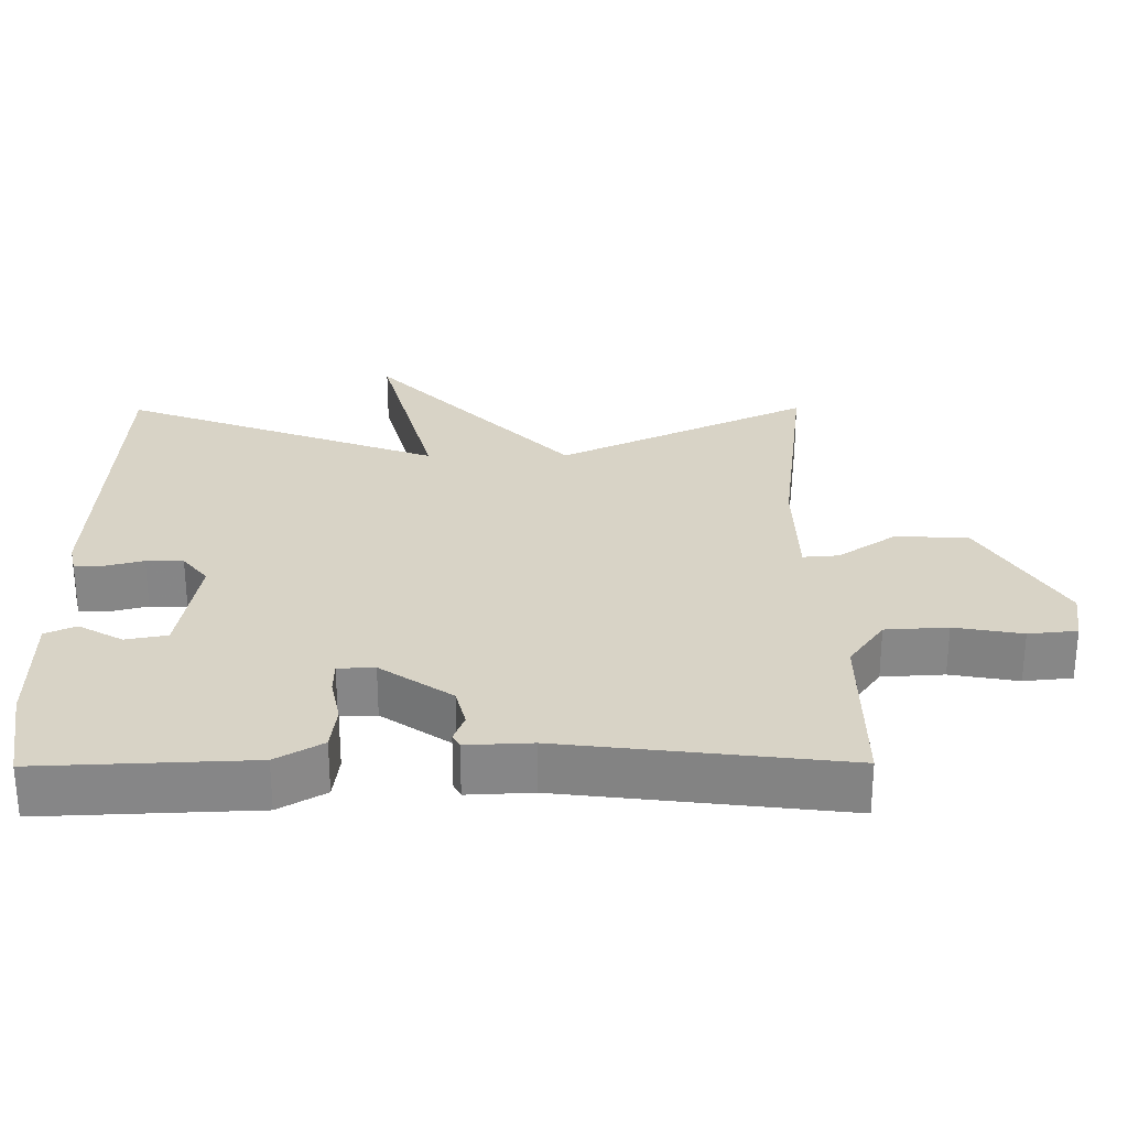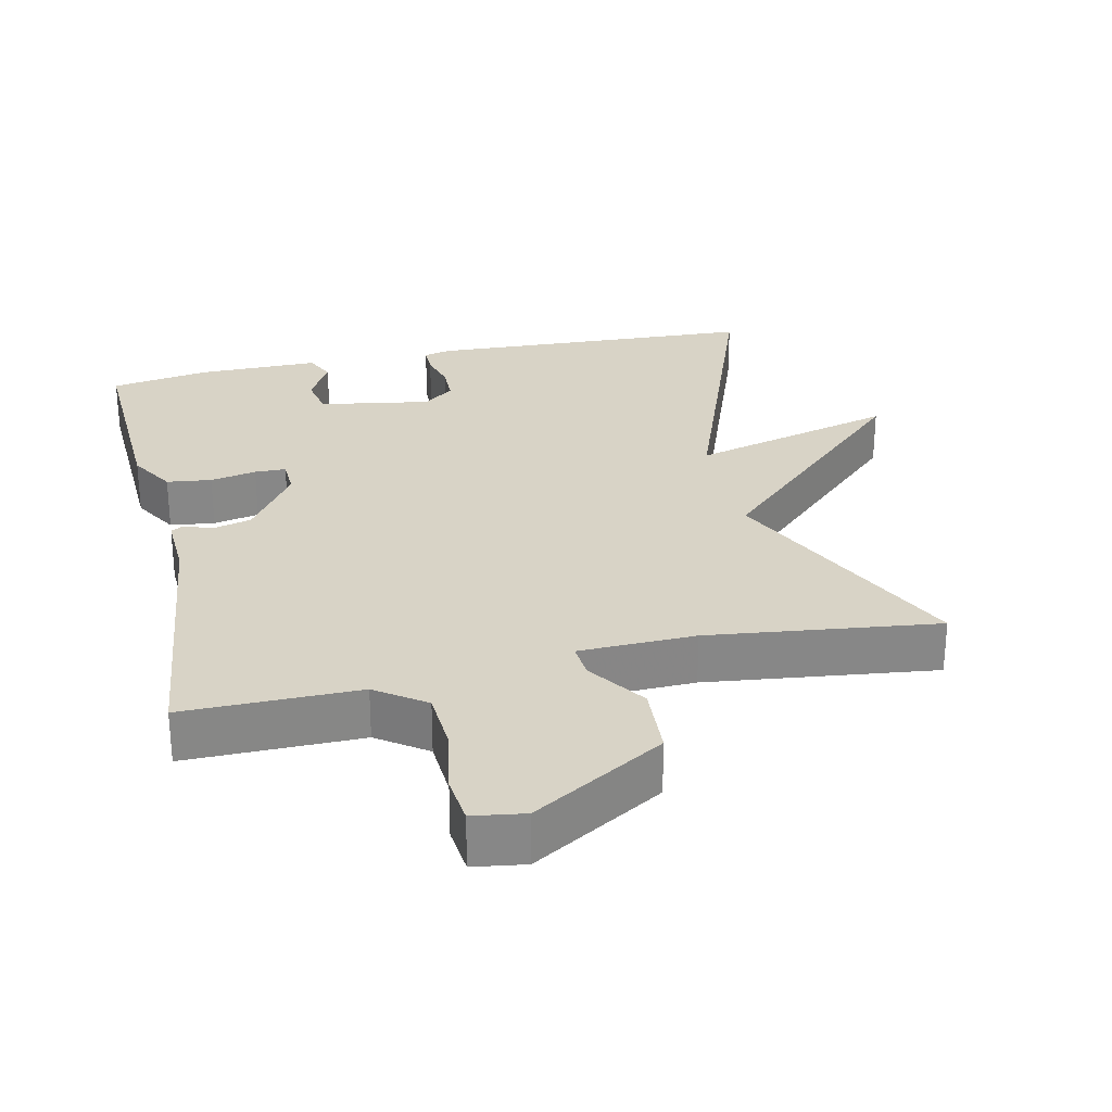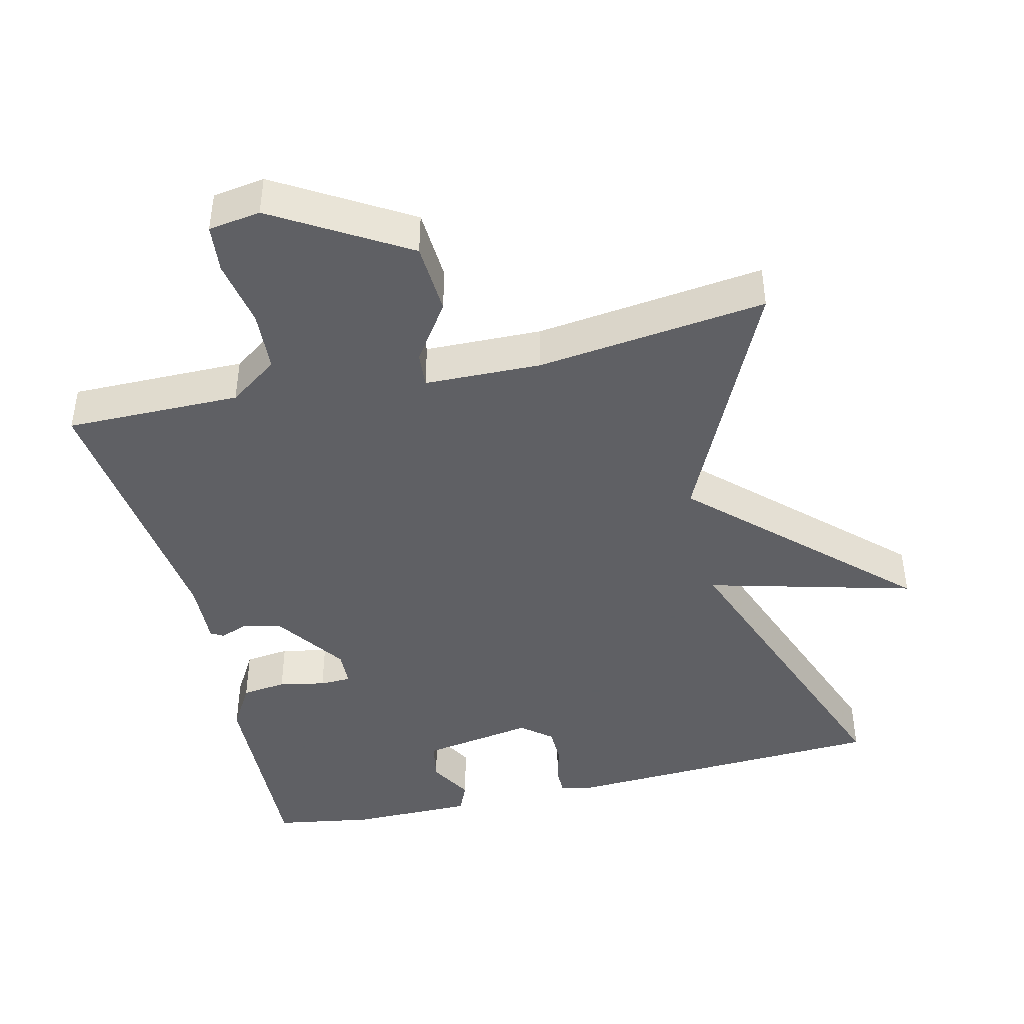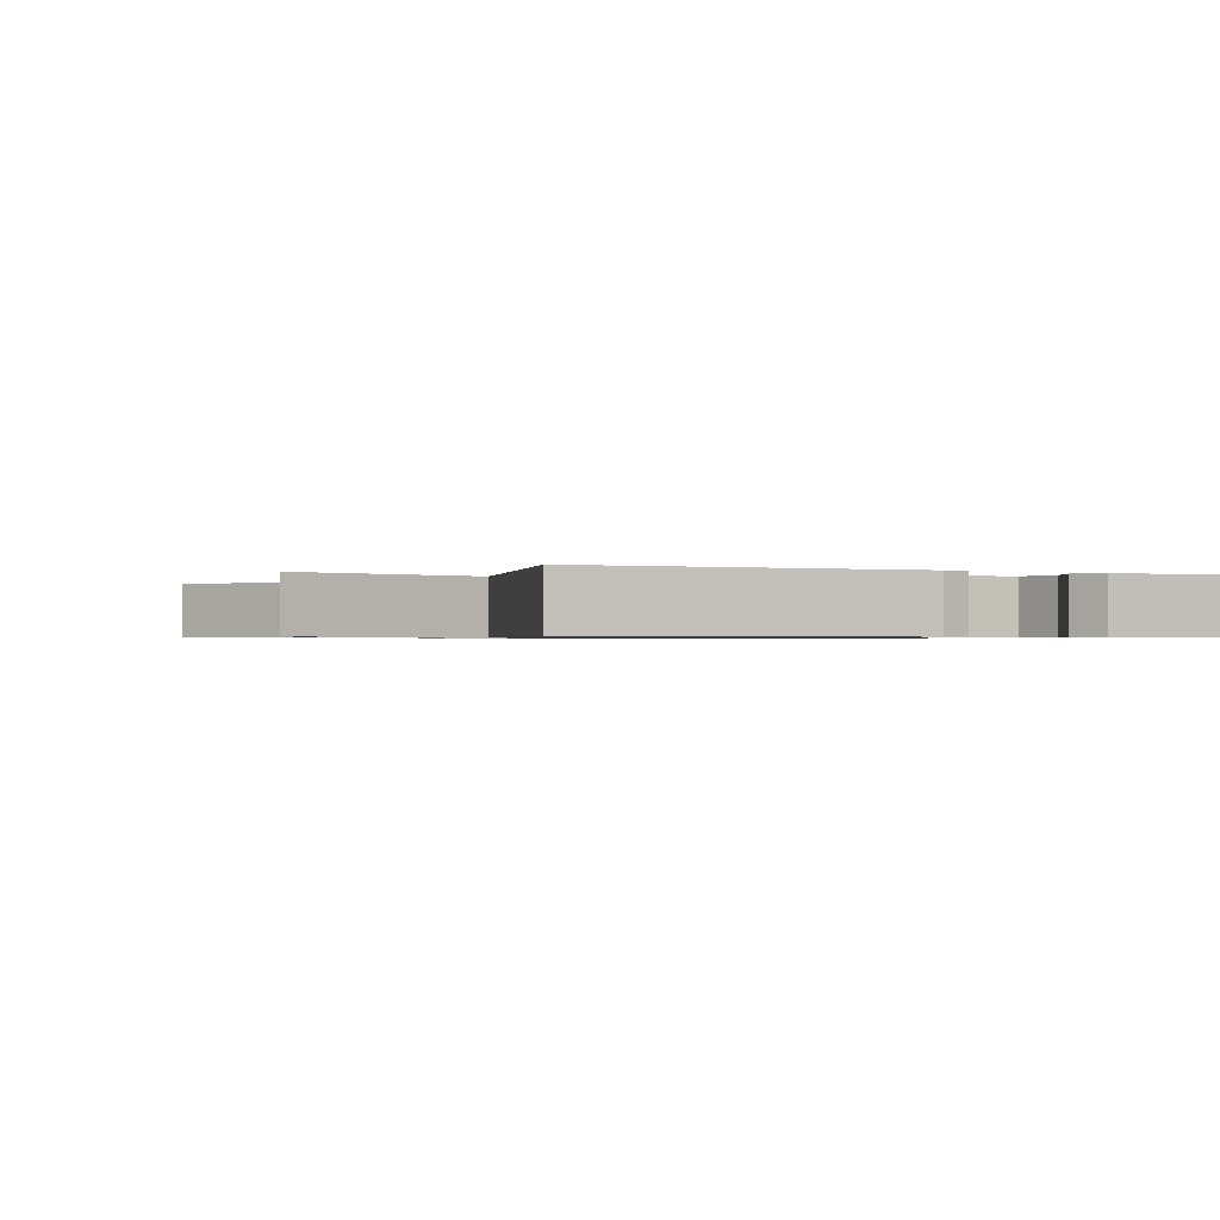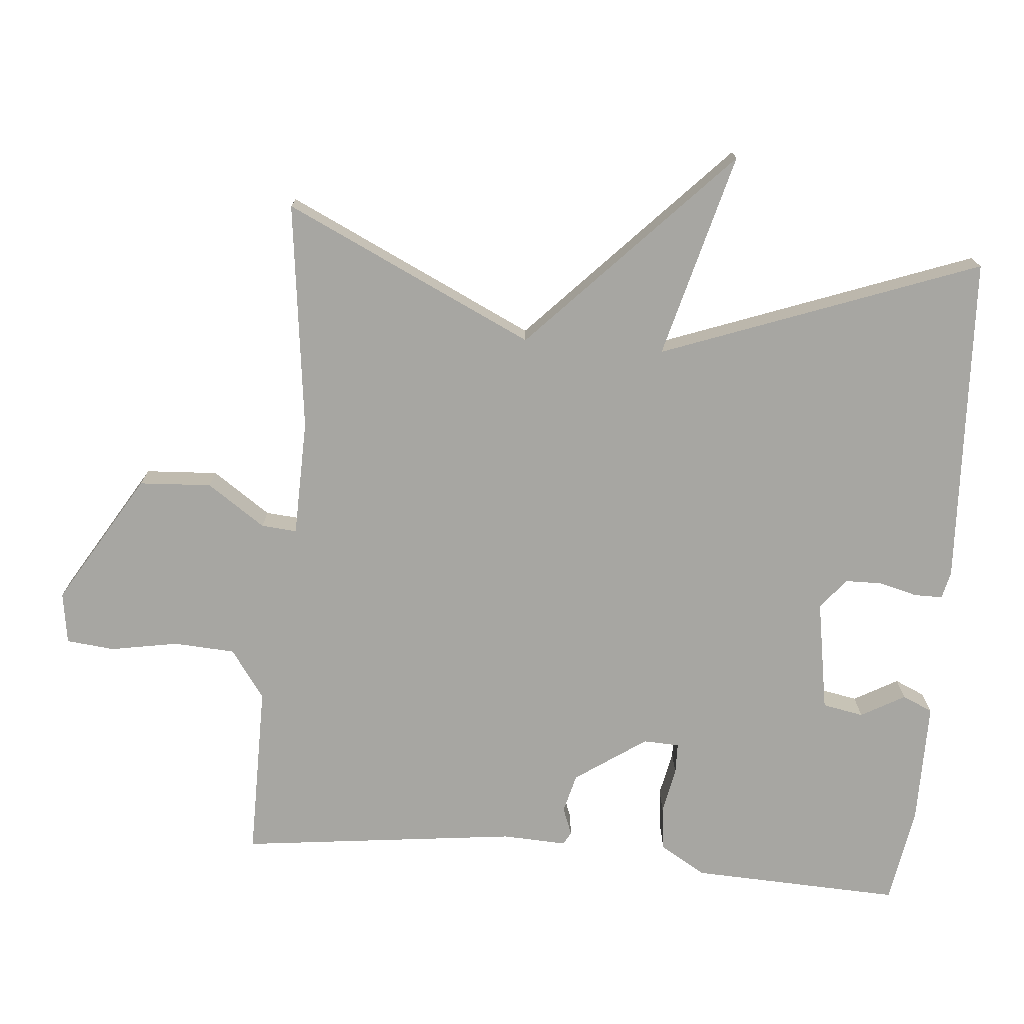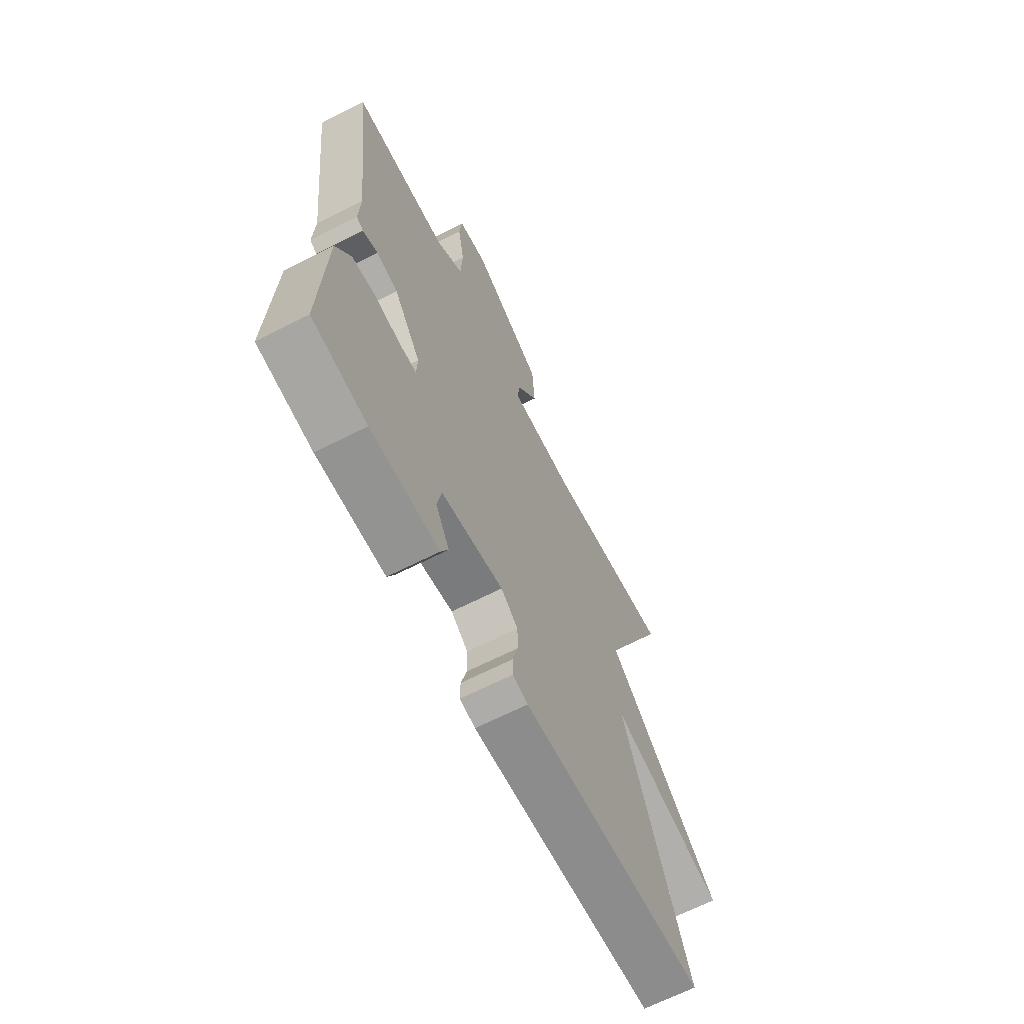
<metadata>
{"format":"obj","ext":"obj","renderer":"f3d","projection":"perspective","resolution":1024,"background":"white","views":[{"elev":28.0,"azim":-90.4,"up":"+Y"},{"elev":27.9,"azim":-12.7,"up":"+Y"},{"elev":-43.2,"azim":13.4,"up":"+Y"},{"elev":-0.7,"azim":150.5,"up":"+Y"},{"elev":-74.0,"azim":85.0,"up":"+Y"},{"elev":-66.6,"azim":-63.0,"up":"+Z"}]}
</metadata>
<code>
v -0.5 0.07 0.5
v -0.254 0.07 0.499
v -0.185 0.07 0.548
v -0.18 0.07 0.635
v -0.197 0.07 0.73
v -0.19 0.07 0.798
v -0.117 0.07 0.809
v 0.068 0.07 0.698
v 0.074 0.07 0.596
v 0.018 0.07 0.514
v 0.014 0.07 0.464
v 0.178 0.07 0.46
v 0.5 0.07 0.5
v 0.334 0.07 0.147
v 0.624 0.07 -0.13
v 0.334 0.07 -0.053
v 0.5 0.07 -0.5
v 0.034 0.07 -0.523
v -0.005 0.07 -0.514
v -0.005 0.07 -0.474
v 0.009 0.07 -0.42
v 0.008 0.07 -0.368
v -0.035 0.07 -0.333
v -0.193 0.07 -0.36
v -0.204 0.07 -0.418
v -0.169 0.07 -0.48
v -0.188 0.07 -0.523
v -0.361 0.07 -0.523
v -0.5 0.07 -0.5
v -0.488 0.07 -0.204
v -0.45 0.07 -0.139
v -0.387 0.07 -0.131
v -0.322 0.07 -0.144
v -0.278 0.07 -0.143
v -0.276 0.07 -0.092
v -0.345 0.07 0.008
v -0.4 0.07 0.022
v -0.439 0.07 0.007
v -0.457 0.07 0.017
v -0.453 0.07 0.108
v -0.5 0 0.5
v -0.254 0 0.499
v -0.185 0 0.548
v -0.18 0 0.635
v -0.197 0 0.73
v -0.19 0 0.798
v -0.117 0 0.809
v 0.068 0 0.698
v 0.074 0 0.596
v 0.018 0 0.514
v 0.014 0 0.464
v 0.178 0 0.46
v 0.5 0 0.5
v 0.334 0 0.147
v 0.624 0 -0.13
v 0.334 0 -0.053
v 0.5 0 -0.5
v 0.034 0 -0.523
v -0.005 0 -0.514
v -0.005 0 -0.474
v 0.009 0 -0.42
v 0.008 0 -0.368
v -0.035 0 -0.333
v -0.193 0 -0.36
v -0.204 0 -0.418
v -0.169 0 -0.48
v -0.188 0 -0.523
v -0.361 0 -0.523
v -0.5 0 -0.5
v -0.488 0 -0.204
v -0.45 0 -0.139
v -0.387 0 -0.131
v -0.322 0 -0.144
v -0.278 0 -0.143
v -0.276 0 -0.092
v -0.345 0 0.008
v -0.4 0 0.022
v -0.439 0 0.007
v -0.457 0 0.017
v -0.453 0 0.108
f 37 38 39 40
f 40 1 2
f 37 40 2
f 36 37 2
f 35 36 2 3
f 34 35 3
f 31 32 33
f 30 31 33
f 29 30 33
f 28 29 33
f 27 28 33
f 27 33 34
f 25 26 27
f 25 27 34
f 24 25 34 3
f 19 20 21
f 18 19 21
f 17 18 21
f 16 17 21
f 16 21 22
f 14 15 16
f 14 16 22 23
f 14 23 24
f 13 14 24
f 12 13 24
f 8 9 10
f 7 8 10
f 6 7 10
f 5 6 10
f 4 5 10
f 4 10 11
f 3 4 11
f 24 3 11
f 11 12 24
f 80 79 78 77
f 42 41 80
f 42 80 77
f 42 77 76
f 43 42 76 75
f 43 75 74
f 73 72 71
f 73 71 70
f 73 70 69
f 73 69 68
f 73 68 67
f 74 73 67
f 67 66 65
f 74 67 65
f 43 74 65 64
f 61 60 59
f 61 59 58
f 61 58 57
f 61 57 56
f 62 61 56
f 56 55 54
f 63 62 56 54
f 64 63 54
f 64 54 53
f 64 53 52
f 50 49 48
f 50 48 47
f 50 47 46
f 50 46 45
f 50 45 44
f 51 50 44
f 51 44 43
f 51 43 64
f 64 52 51
f 1 41 42 2
f 2 42 43 3
f 3 43 44 4
f 4 44 45 5
f 5 45 46 6
f 6 46 47 7
f 7 47 48 8
f 8 48 49 9
f 9 49 50 10
f 10 50 51 11
f 11 51 52 12
f 12 52 53 13
f 13 53 54 14
f 14 54 55 15
f 15 55 56 16
f 16 56 57 17
f 17 57 58 18
f 18 58 59 19
f 19 59 60 20
f 20 60 61 21
f 21 61 62 22
f 22 62 63 23
f 23 63 64 24
f 24 64 65 25
f 25 65 66 26
f 26 66 67 27
f 27 67 68 28
f 28 68 69 29
f 29 69 70 30
f 30 70 71 31
f 31 71 72 32
f 32 72 73 33
f 33 73 74 34
f 34 74 75 35
f 35 75 76 36
f 36 76 77 37
f 37 77 78 38
f 38 78 79 39
f 39 79 80 40
f 40 80 41 1

</code>
